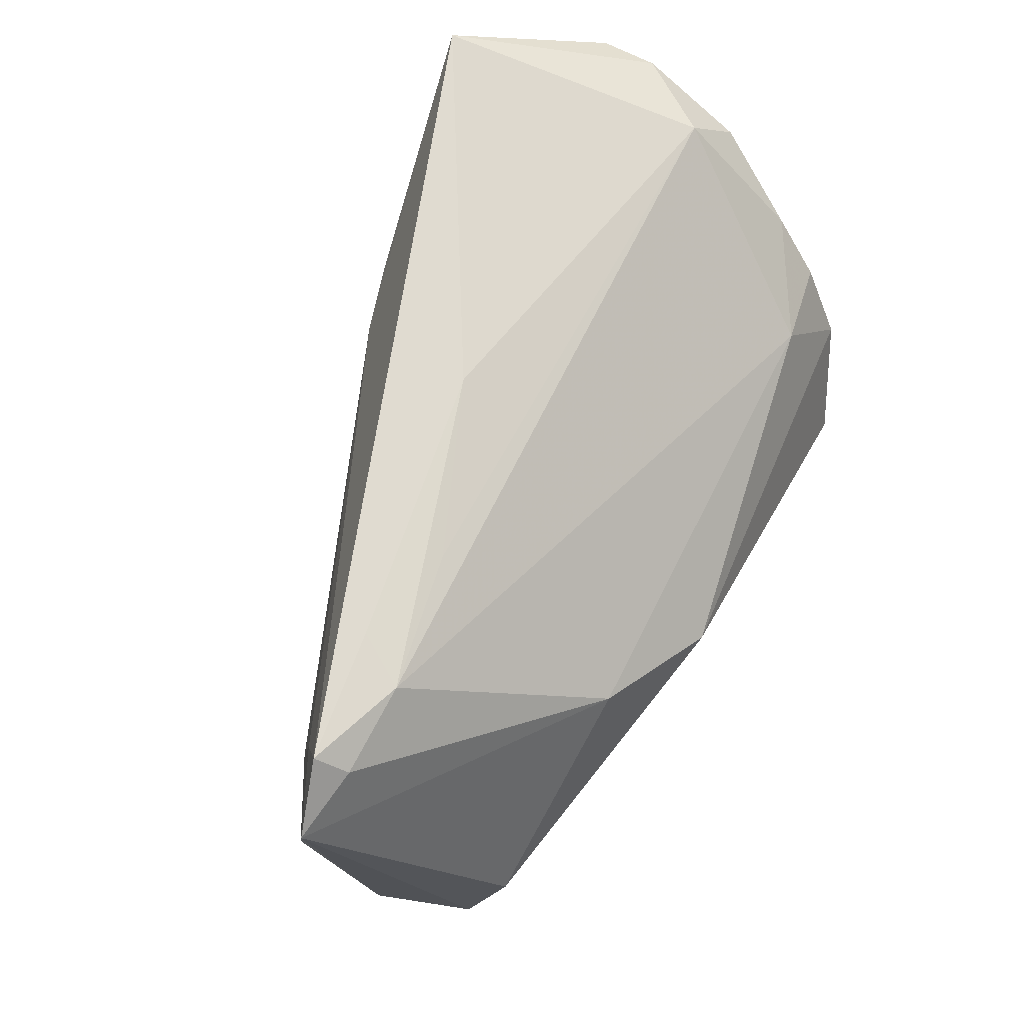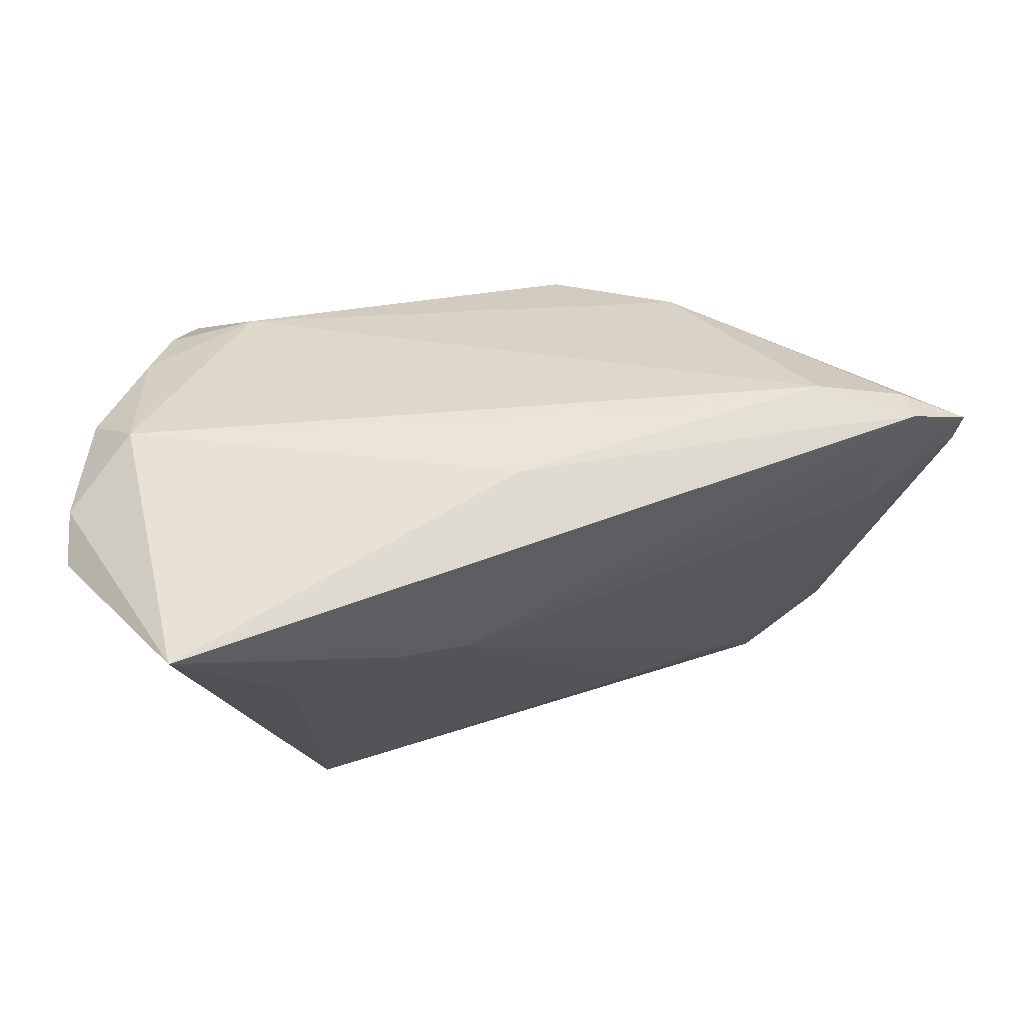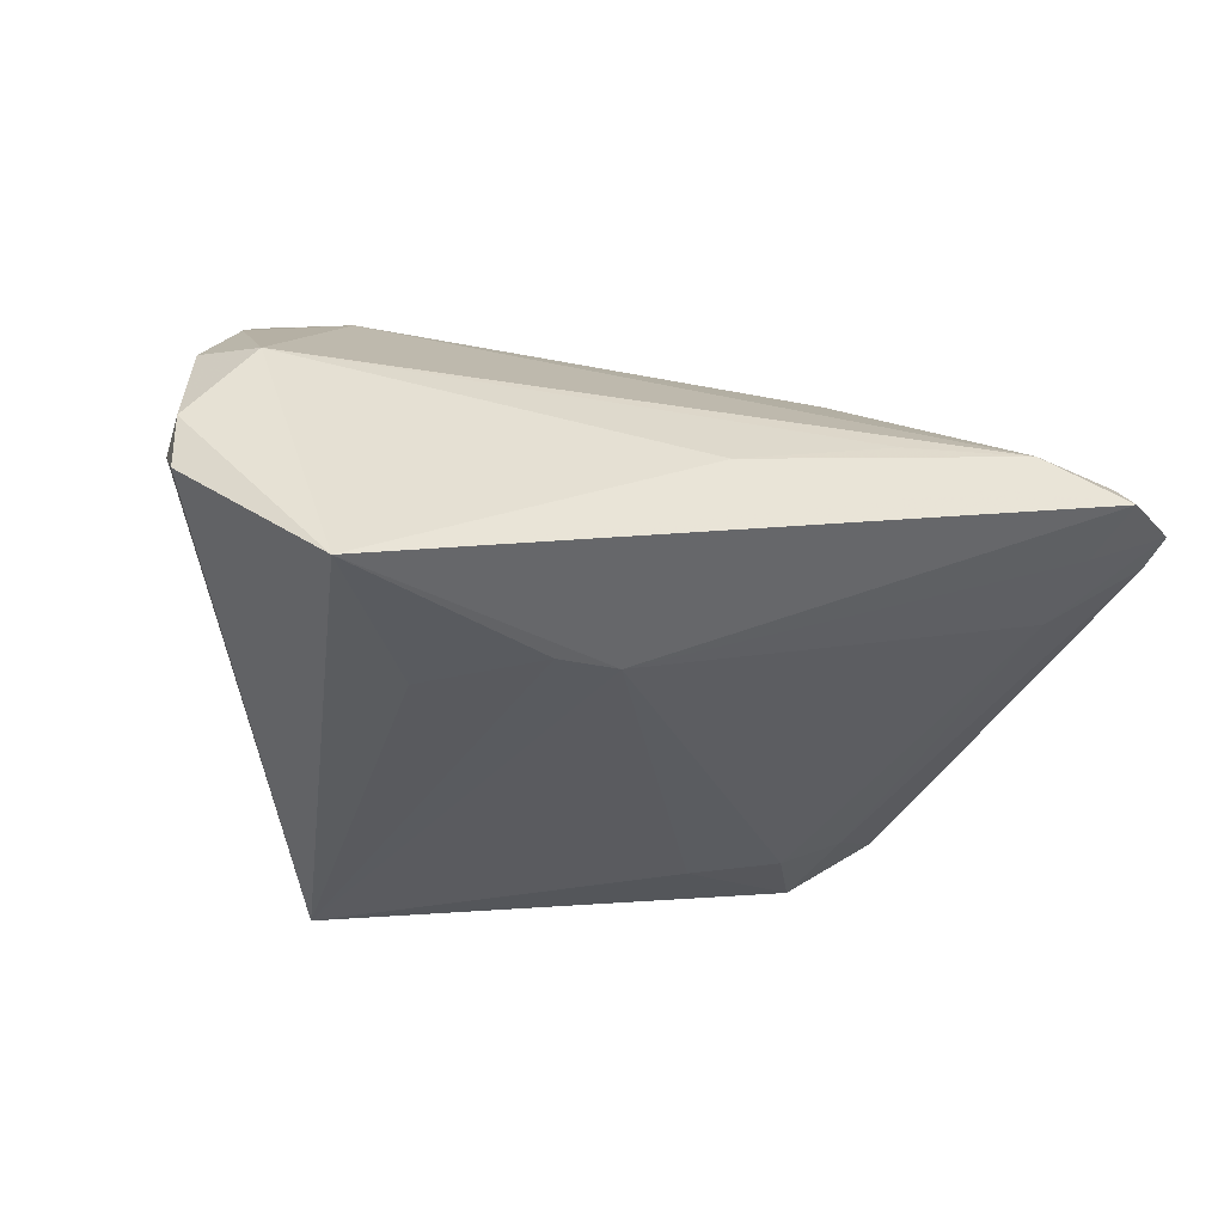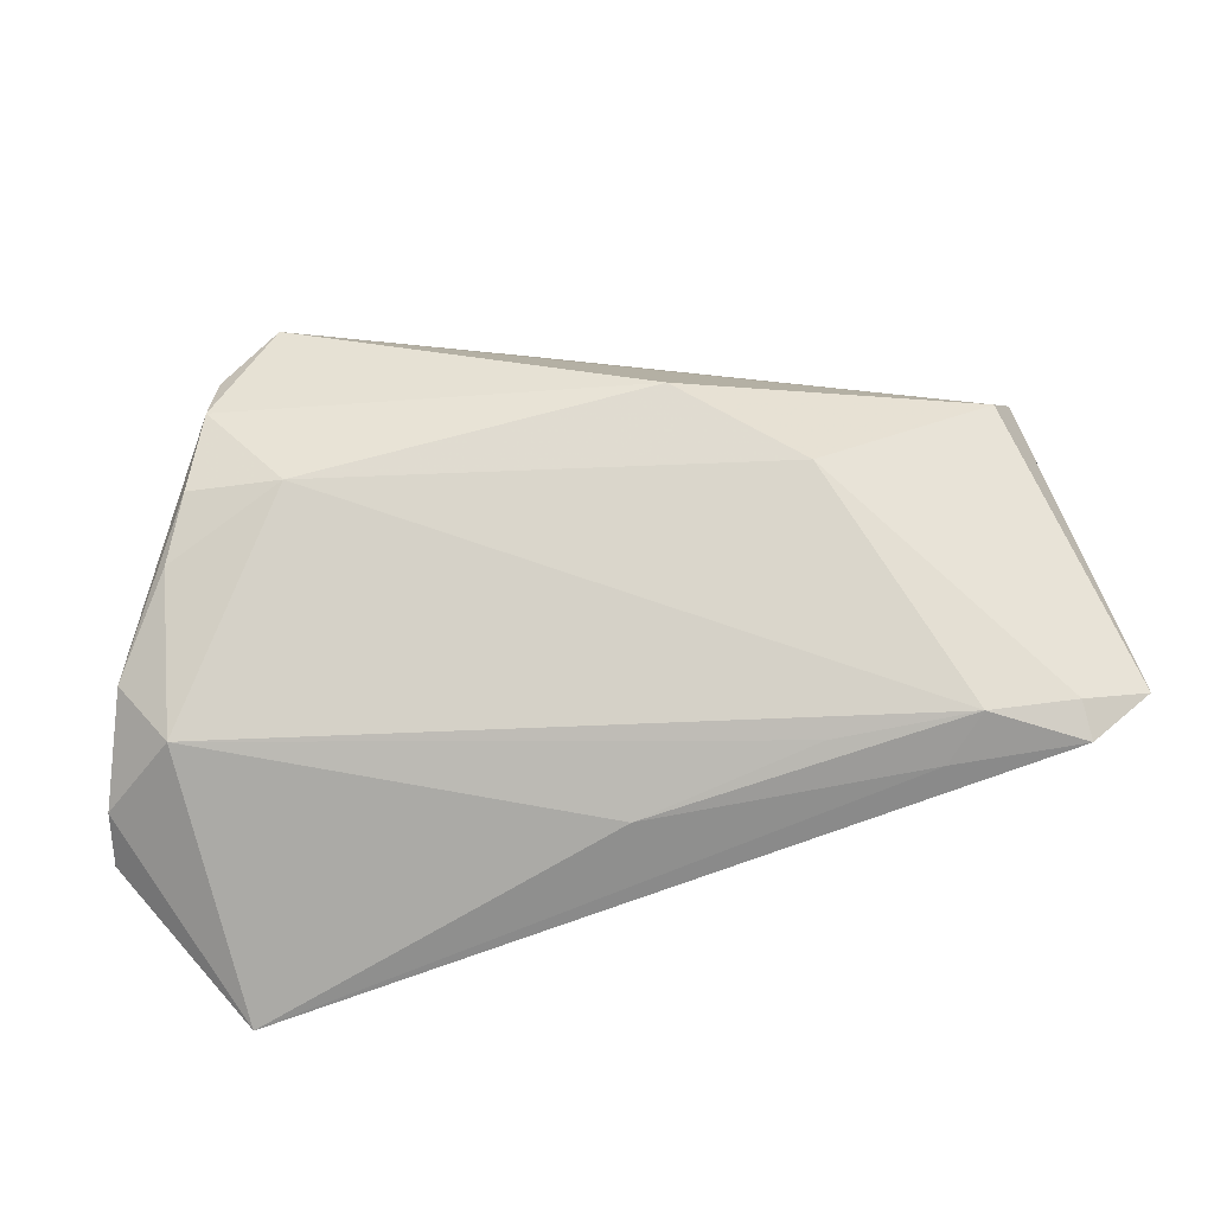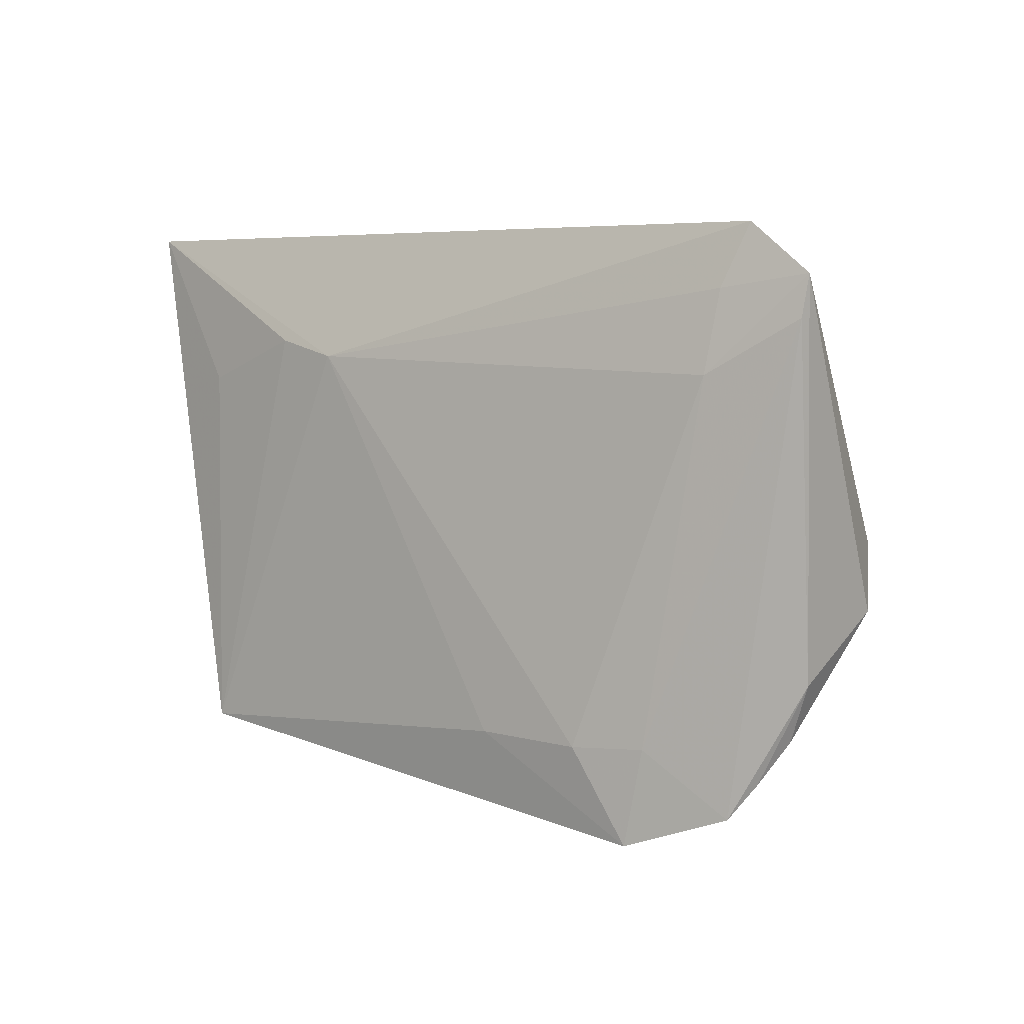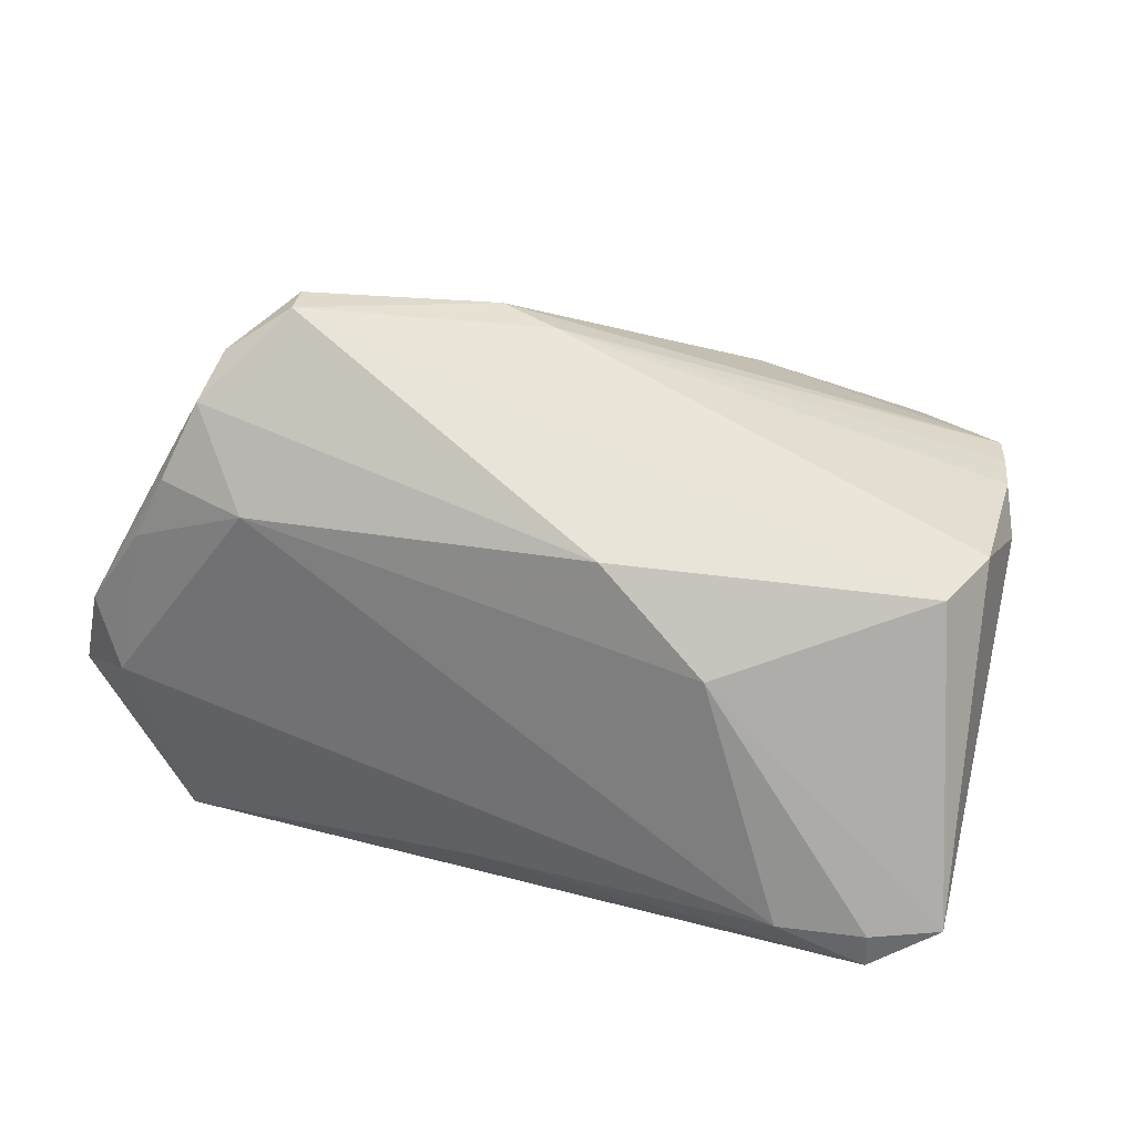
<metadata>
{"format":"obj","ext":"obj","renderer":"f3d","projection":"perspective","resolution":1024,"background":"white","views":[{"elev":70.1,"azim":-61.5,"up":"+Y"},{"elev":-17.9,"azim":178.1,"up":"+Z"},{"elev":-37.6,"azim":159.9,"up":"+Z"},{"elev":26.8,"azim":175.5,"up":"+Z"},{"elev":4.9,"azim":-123.8,"up":"+Y"},{"elev":72.5,"azim":-162.9,"up":"+Z"}]}
</metadata>
<code>
v 0.04715 0.02708 0.0007216
v -0.04954 0.02781 -0.001617
v 0.05069 0.009175 0.006867
v -0.05197 -0.01205 0.02049
v 0.004293 0.0194 -0.02481
v 0.02637 -0.03266 -0.02282
v 0.01243 0.02146 -0.02691
v -0.04901 0.01753 -0.00361
v -0.02388 0.01411 0.02572
v -0.008555 0.005759 0.03192
v -0.04317 -0.02789 -0.008013
v -0.03984 0.03507 0.005235
v -0.02305 0.03448 0.00201
v -0.04092 -0.04007 -0.009013
v -0.05081 0.03305 0.005076
v 0.04174 -0.007824 0.02788
v 0.04292 -0.0008287 0.02717
v 0.0543 0.01939 -0.01035
v 0.05435 0.02488 -0.01618
v -0.05922 0.02424 0.002577
v -0.05237 -0.03185 0.002435
v -0.05174 0.03566 0.001132
v 0.02422 -0.03121 -0.03131
v 0.03529 -0.01719 0.02893
v 0.05278 0.0201 0.004012
v -0.05517 -0.01994 0.007873
v 0.005431 -0.02358 0.02425
v 0.02634 0.01616 -0.03007
v -0.03492 -0.02838 -0.01254
v 0.0247 -0.02973 -0.008617
v 0.05451 0.02493 -0.00919
v 0.03406 0.01033 0.02365
v -0.05162 -0.03576 -0.001581
v -0.01819 -0.03795 -0.001933
v -0.02609 -0.03852 -0.01091
v 0.05045 0.00914 0.001239
v 0.03495 -0.01376 0.03192
v 0.04711 0.002924 0.01565
v -0.04815 -0.004111 0.02402
v 0.04733 0.01379 0.01523
v 0.04515 0.007999 0.02154
v -0.03593 0.03566 -0.001055
v -0.05956 0.02941 0.003406
v -0.05302 -0.02703 0.007043
v 0.01279 -0.02521 0.02337
v -0.02191 -0.02798 -0.017
v 0.03959 0.03566 -0.03145
v -0.002194 0.03542 -0.00668
f 26 4 43
f 43 4 39
f 27 45 37
f 37 39 27
f 27 39 4
f 27 33 45
f 47 5 22
f 23 47 19
f 23 6 14
f 34 6 45
f 34 33 14
f 45 33 34
f 37 45 24
f 19 47 31
f 47 1 31
f 44 27 4
f 4 26 44
f 43 8 20
f 20 26 43
f 20 33 26
f 48 1 47
f 5 8 2
f 2 22 5
f 2 8 43
f 43 22 2
f 10 39 37
f 47 23 28
f 14 6 35
f 35 34 14
f 6 34 35
f 45 6 30
f 30 24 45
f 6 24 30
f 19 31 18
f 36 6 18
f 18 23 19
f 6 23 18
f 40 1 32
f 33 27 21
f 27 44 21
f 26 33 21
f 21 44 26
f 11 20 8
f 14 33 11
f 33 20 11
f 5 23 46
f 46 23 14
f 1 48 13
f 7 23 5
f 7 28 23
f 7 5 47
f 47 28 7
f 25 18 31
f 25 31 1
f 1 40 25
f 17 10 37
f 32 10 17
f 5 46 29
f 29 8 5
f 29 46 14
f 29 11 8
f 14 11 29
f 47 22 42
f 42 48 47
f 15 22 43
f 32 1 12
f 1 13 12
f 22 15 12
f 12 42 22
f 12 13 48
f 48 42 12
f 36 18 3
f 18 25 3
f 25 17 3
f 3 6 36
f 41 40 32
f 32 17 41
f 41 25 40
f 41 17 25
f 37 24 16
f 16 17 37
f 16 24 6
f 6 3 16
f 9 10 32
f 32 12 9
f 9 12 15
f 39 10 9
f 43 39 9
f 9 15 43
f 38 3 17
f 17 16 38
f 38 16 3

</code>
